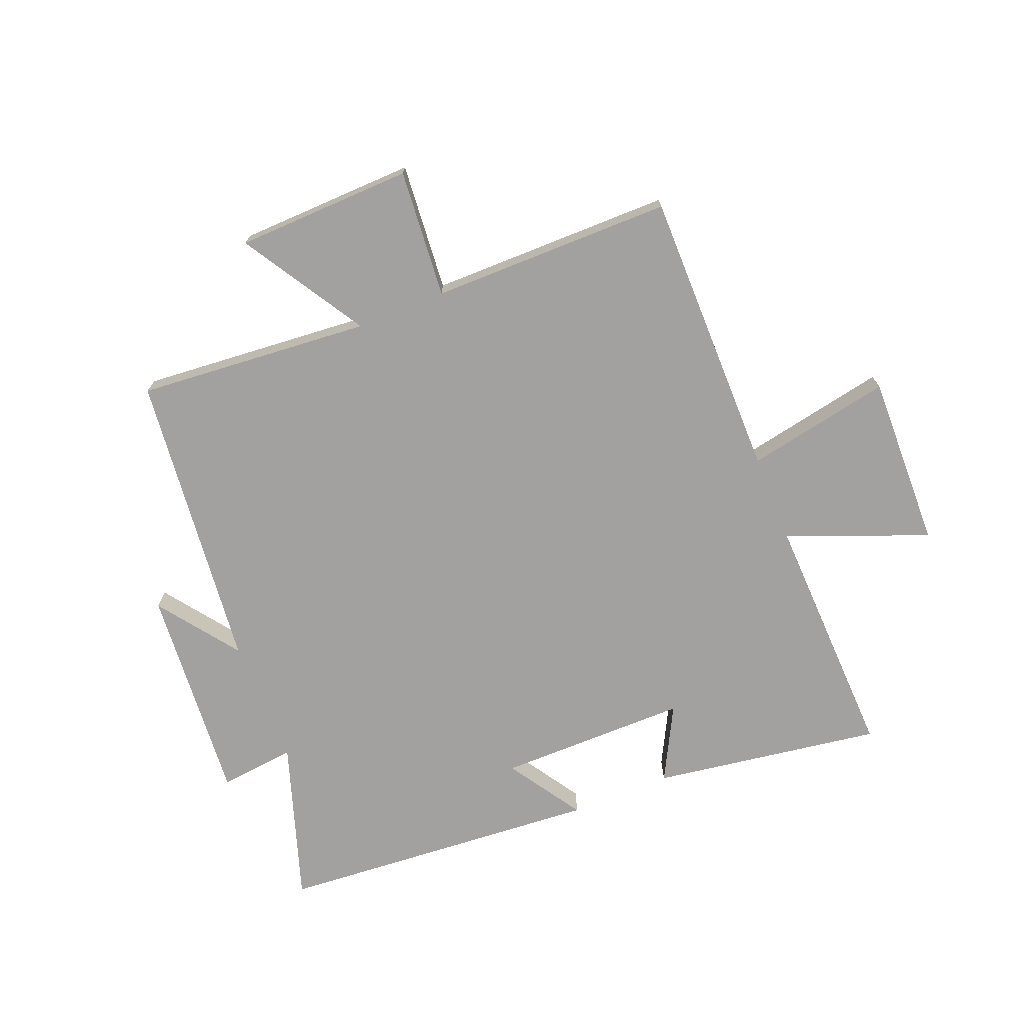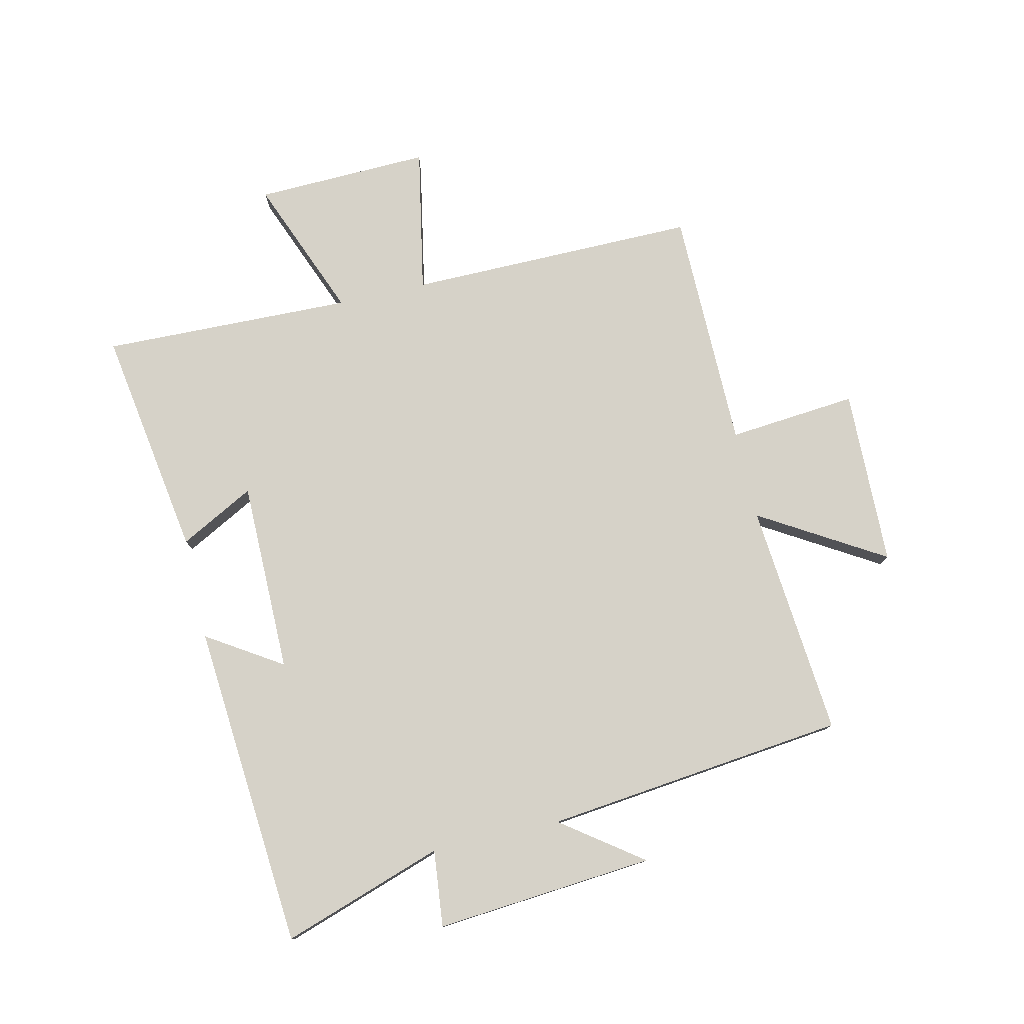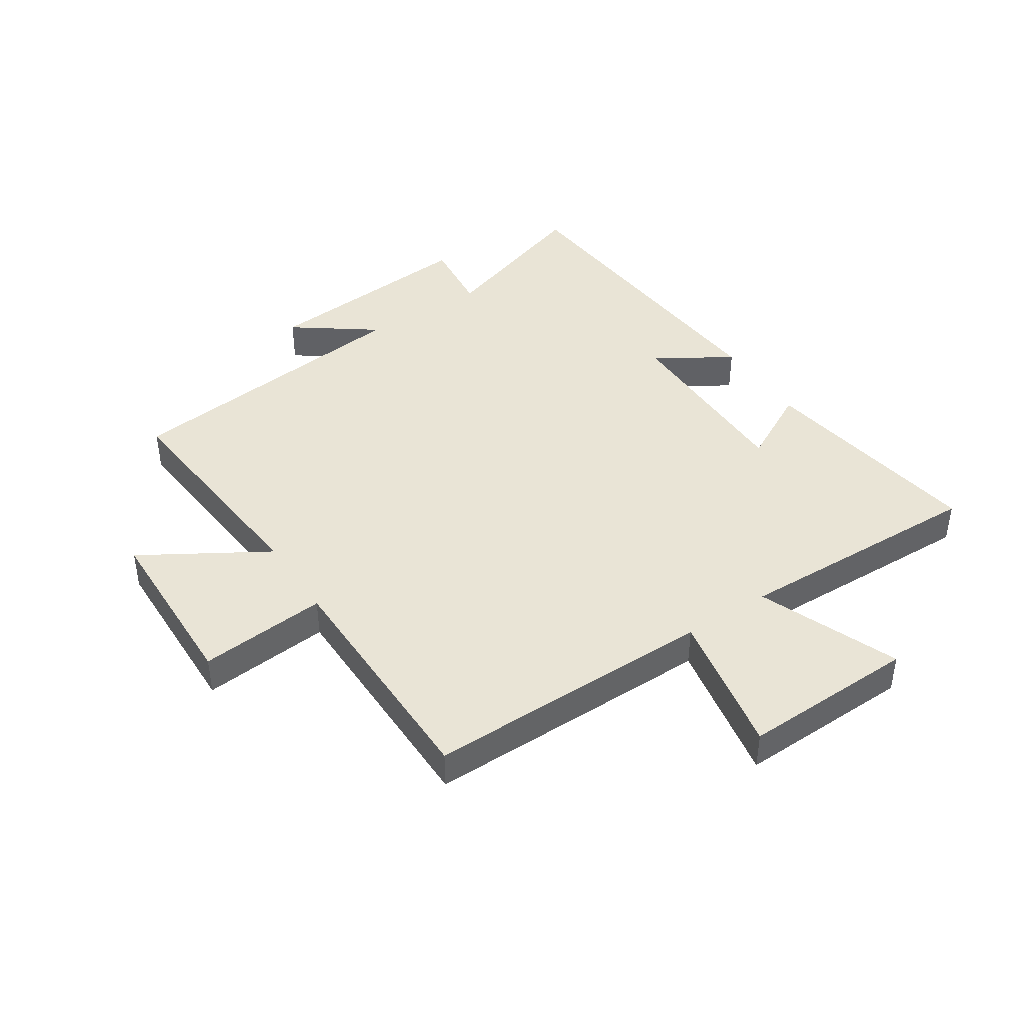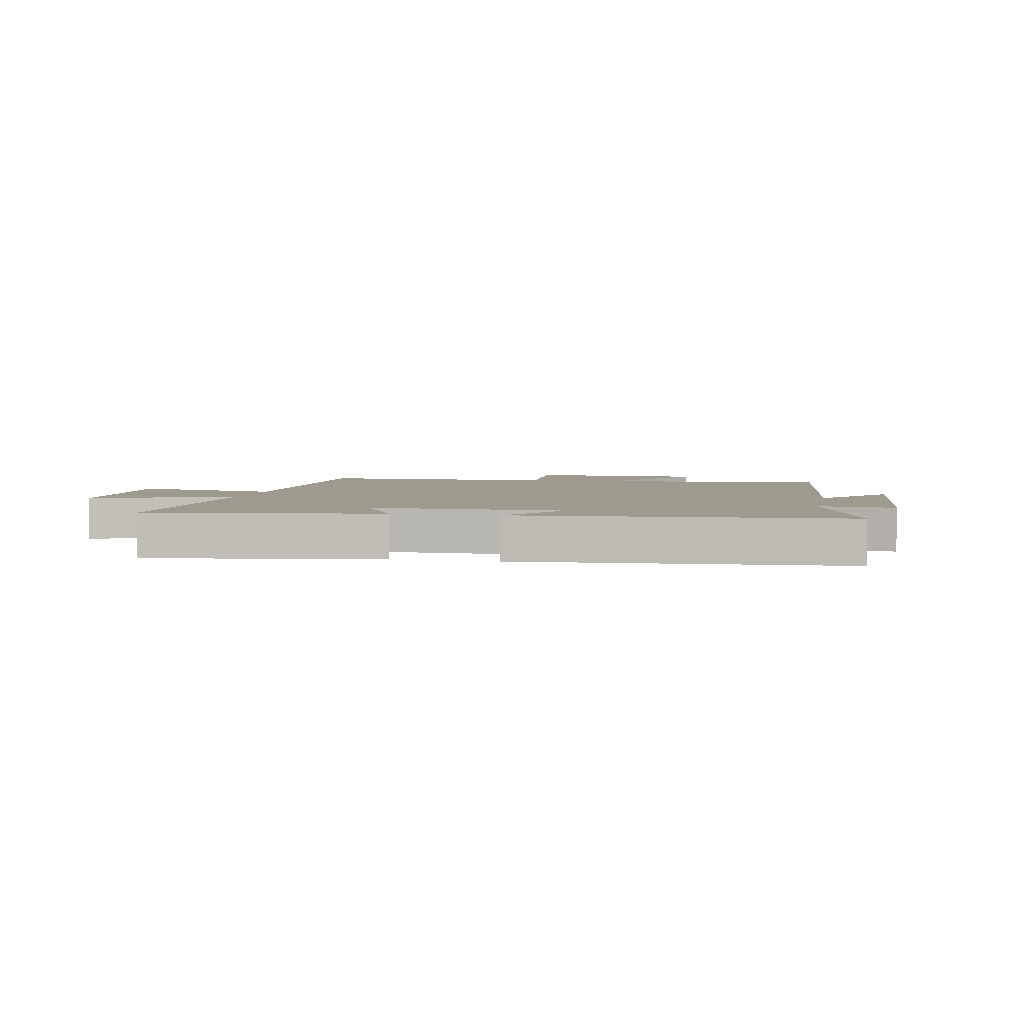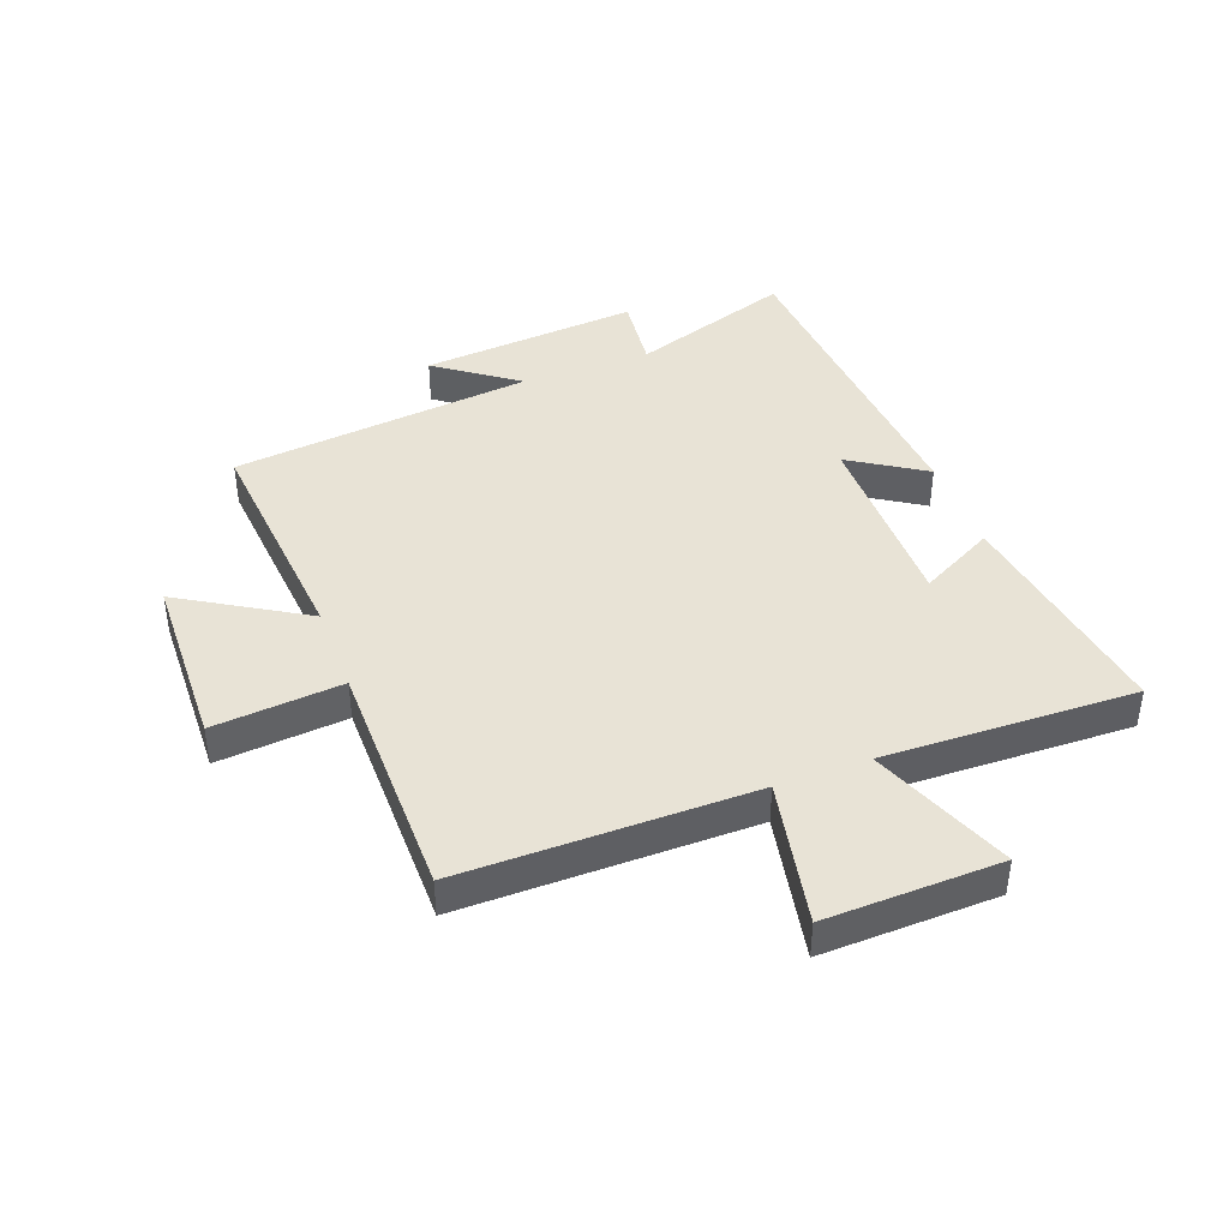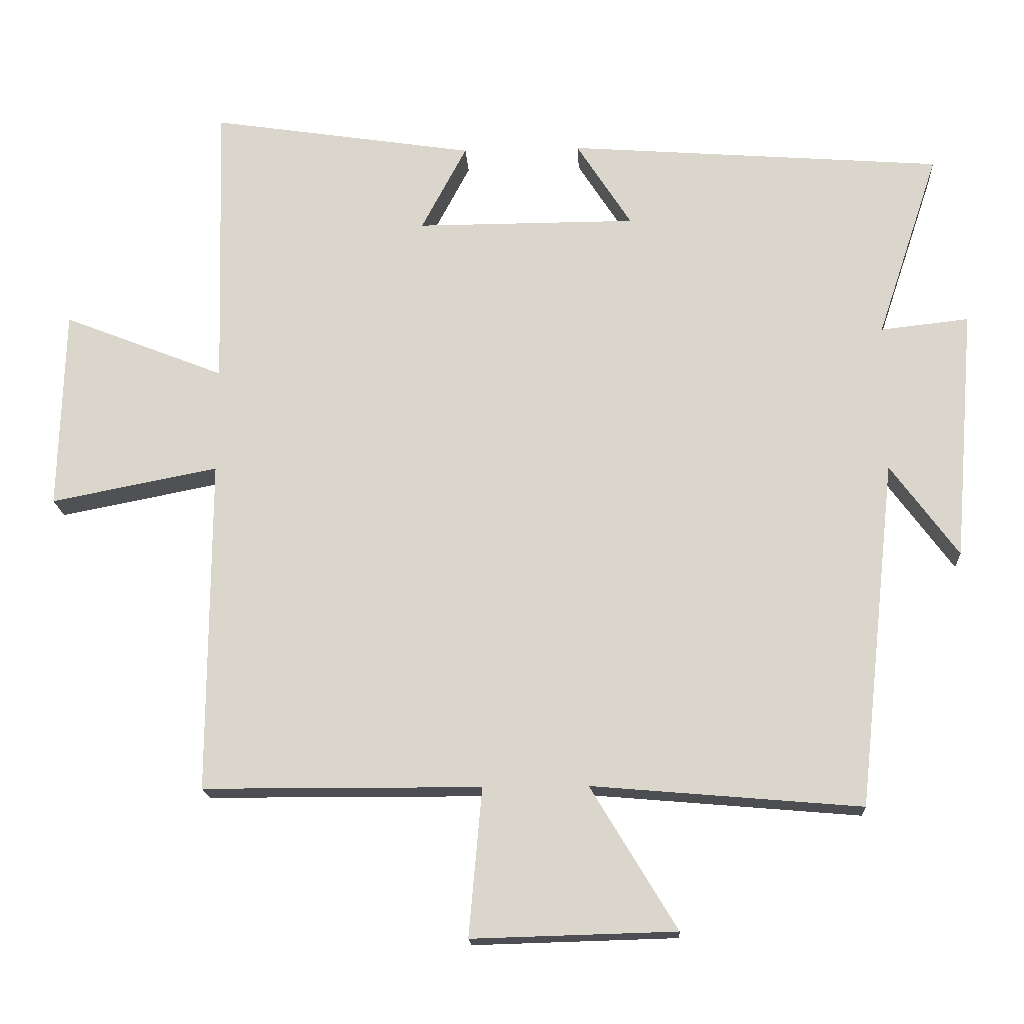
<metadata>
{"format":"obj","ext":"obj","renderer":"f3d","projection":"perspective","resolution":1024,"background":"white","views":[{"elev":-72.2,"azim":-157.9,"up":"+Y"},{"elev":78.1,"azim":77.0,"up":"+Y"},{"elev":42.6,"azim":-123.4,"up":"+Y"},{"elev":3.9,"azim":11.9,"up":"+Y"},{"elev":41.9,"azim":-110.5,"up":"+Y"},{"elev":-17.4,"azim":3.2,"up":"+Z"}]}
</metadata>
<code>
v -0.512 0.07 0.559
v -0.128 0.07 0.5
v -0.194 0.07 0.375
v 0.126 0.07 0.375
v 0.046 0.07 0.5
v 0.59 0.07 0.458
v 0.5 0.07 0.188
v 0.628 0.07 0.202
v 0.598 0.07 -0.164
v 0.5 0.07 -0.03
v 0.445 0.07 -0.534
v 0.054 0.07 -0.5
v 0.179 0.07 -0.707
v -0.117 0.07 -0.715
v -0.098 0.07 -0.5
v -0.502 0.07 -0.498
v -0.5 0.07 -0.013
v -0.743 0.07 -0.06
v -0.735 0.07 0.232
v -0.5 0.07 0.139
v -0.512 0 0.559
v -0.128 0 0.5
v -0.194 0 0.375
v 0.126 0 0.375
v 0.046 0 0.5
v 0.59 0 0.458
v 0.5 0 0.188
v 0.628 0 0.202
v 0.598 0 -0.164
v 0.5 0 -0.03
v 0.445 0 -0.534
v 0.054 0 -0.5
v 0.179 0 -0.707
v -0.117 0 -0.715
v -0.098 0 -0.5
v -0.502 0 -0.498
v -0.5 0 -0.013
v -0.743 0 -0.06
v -0.735 0 0.232
v -0.5 0 0.139
f 17 18 19 20
f 15 16 17
f 15 17 20
f 12 13 14 15
f 12 15 20 1
f 10 11 12 1
f 7 8 9 10
f 4 5 6 7
f 3 4 7 10
f 1 2 3
f 1 3 10
f 40 39 38 37
f 37 36 35
f 40 37 35
f 35 34 33 32
f 21 40 35 32
f 21 32 31 30
f 30 29 28 27
f 27 26 25 24
f 30 27 24 23
f 23 22 21
f 30 23 21
f 1 21 22 2
f 2 22 23 3
f 3 23 24 4
f 4 24 25 5
f 5 25 26 6
f 6 26 27 7
f 7 27 28 8
f 8 28 29 9
f 9 29 30 10
f 10 30 31 11
f 11 31 32 12
f 12 32 33 13
f 13 33 34 14
f 14 34 35 15
f 15 35 36 16
f 16 36 37 17
f 17 37 38 18
f 18 38 39 19
f 19 39 40 20
f 20 40 21 1

</code>
